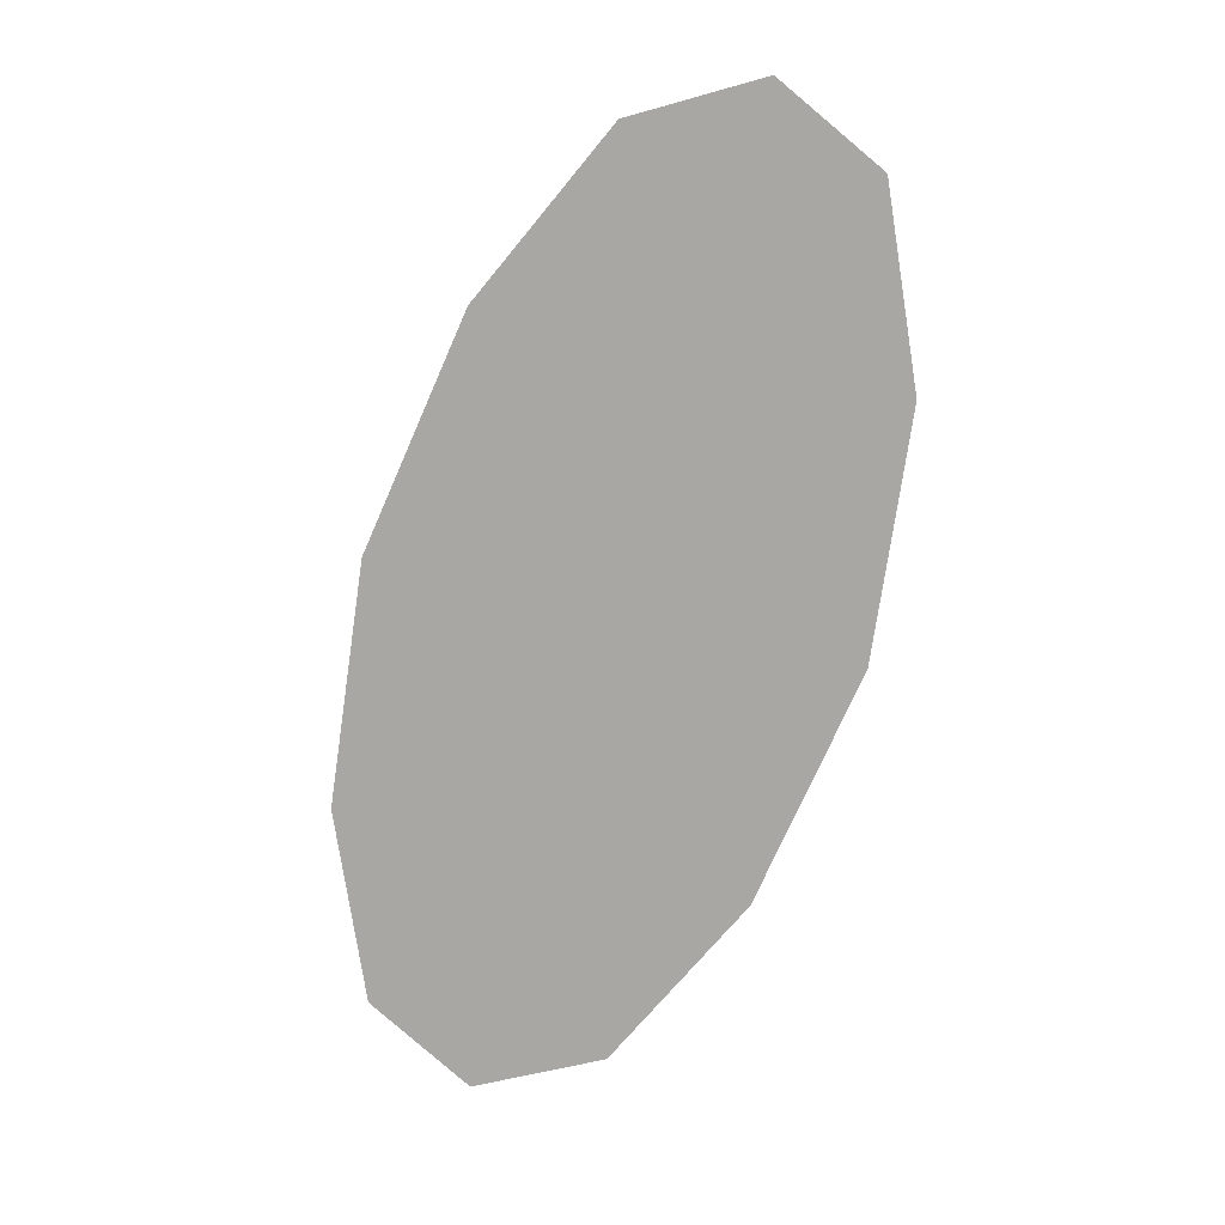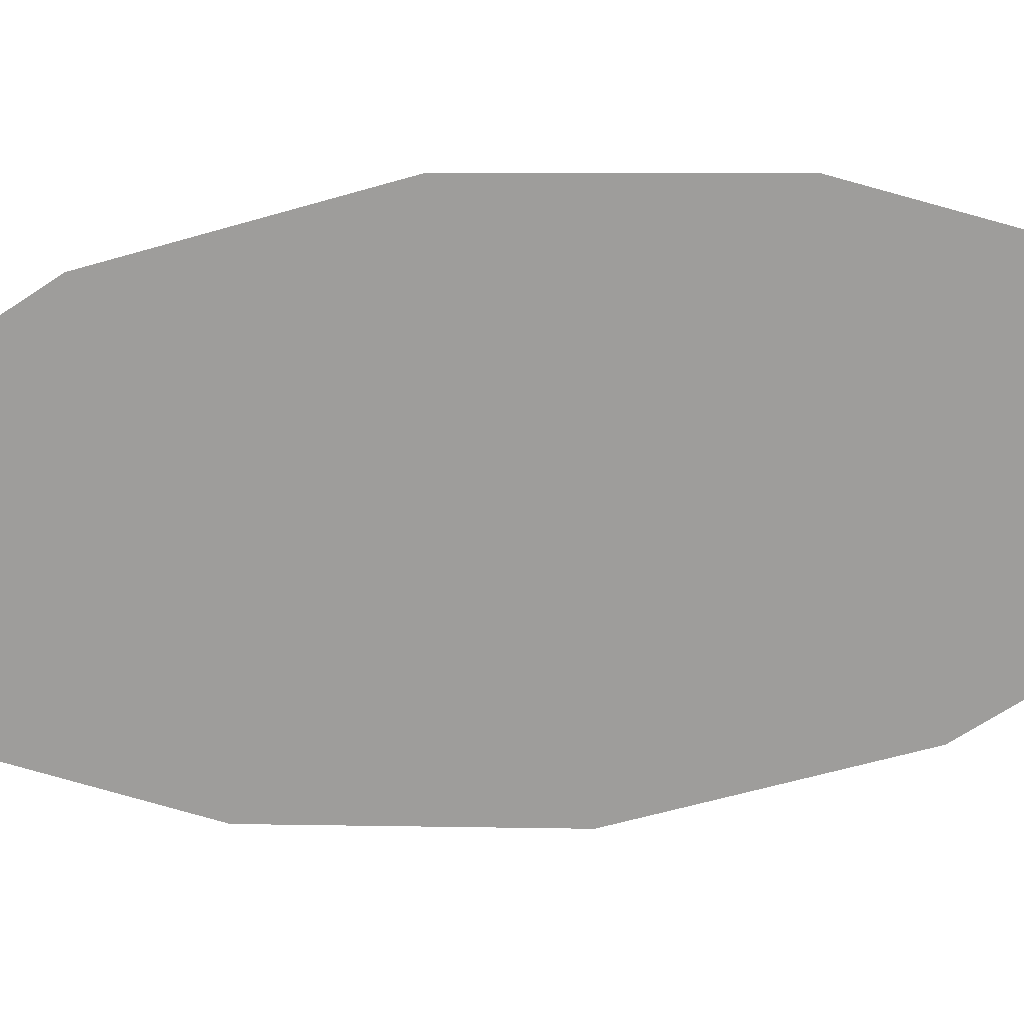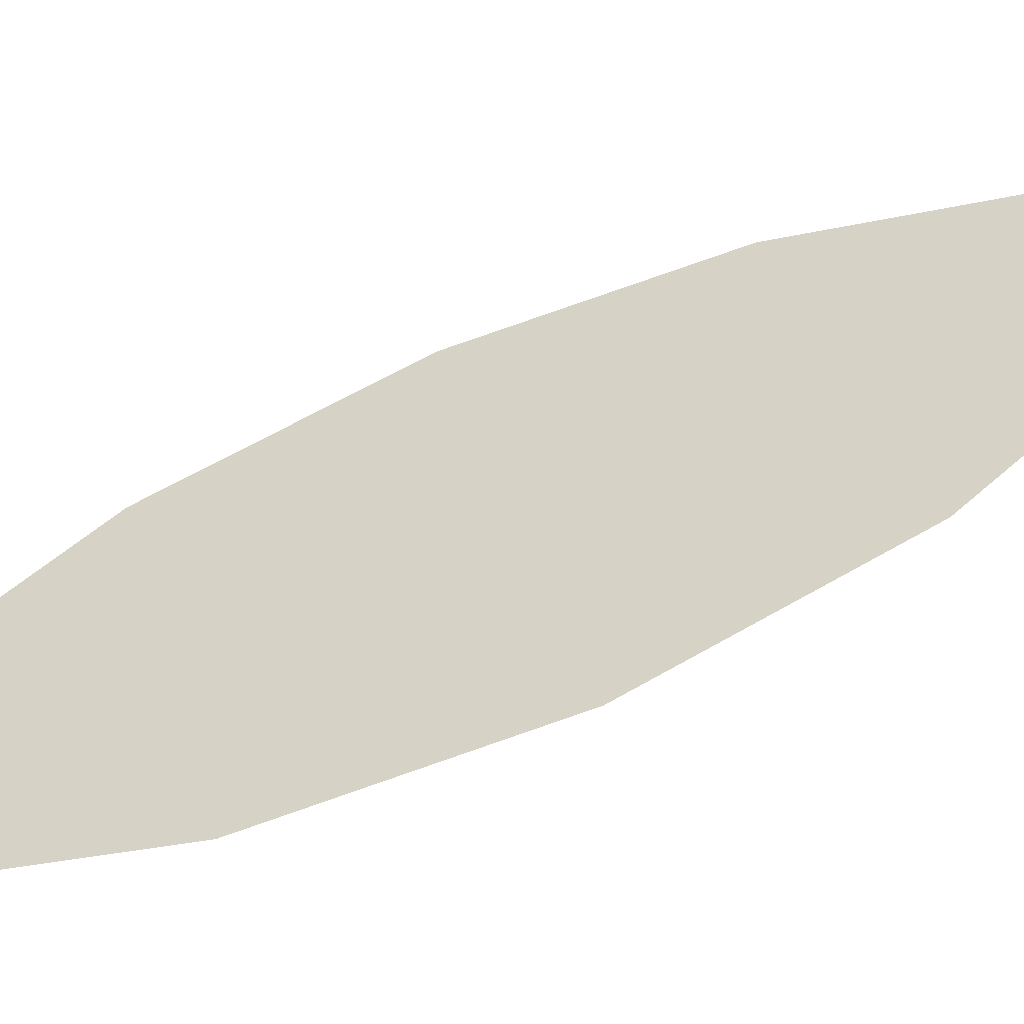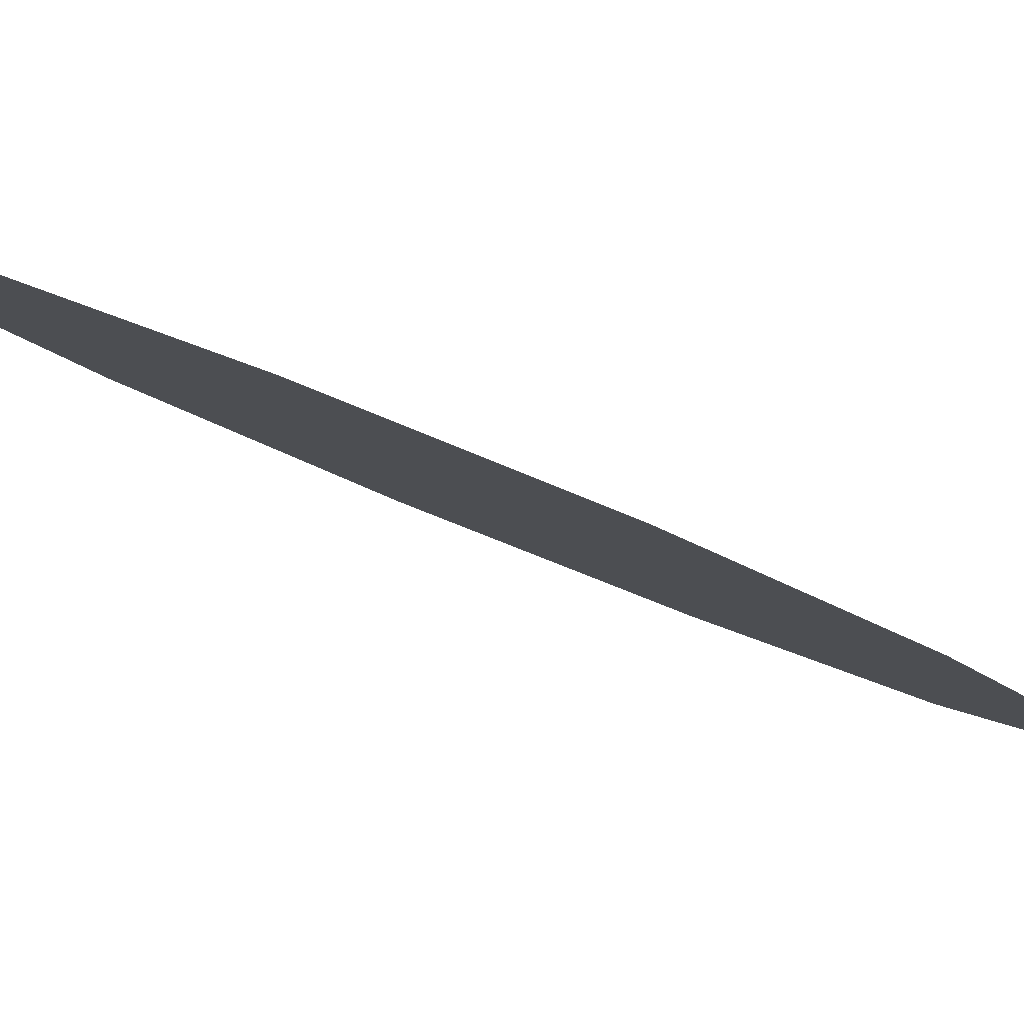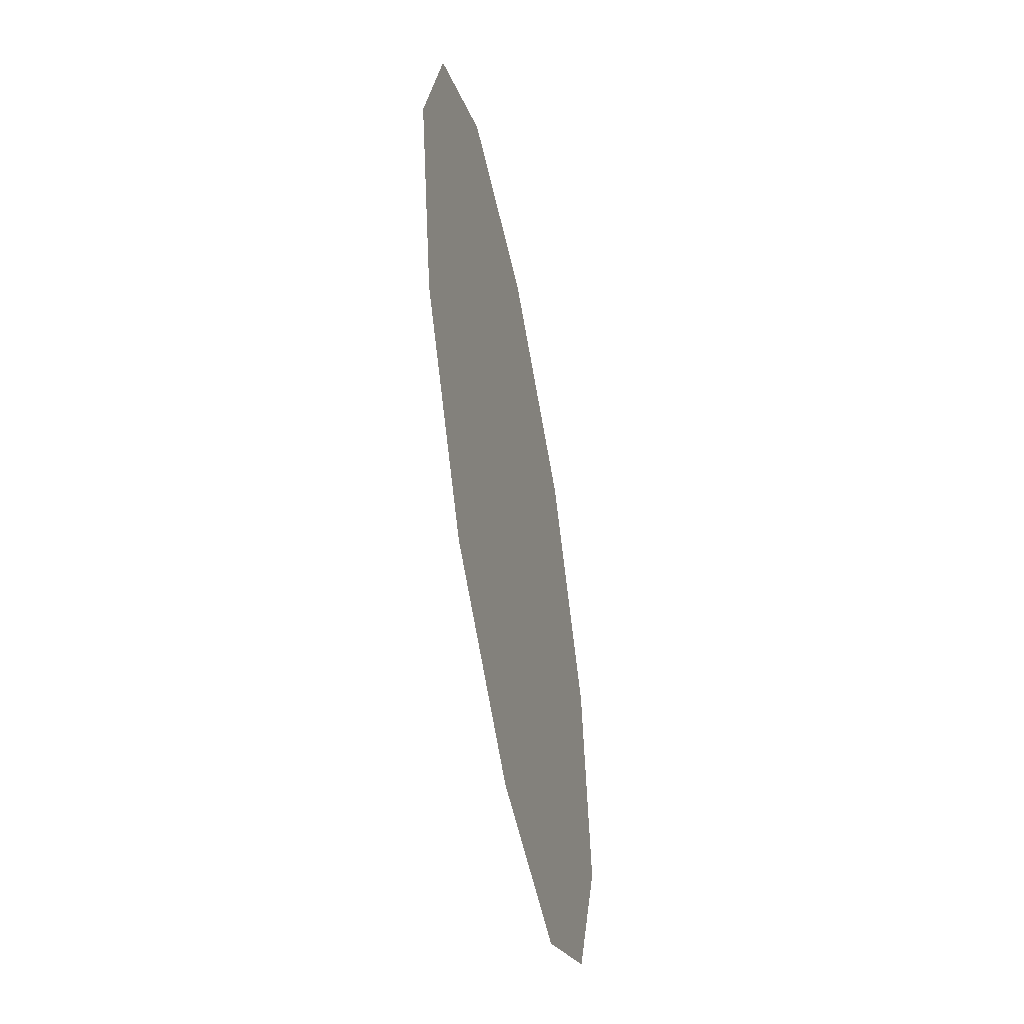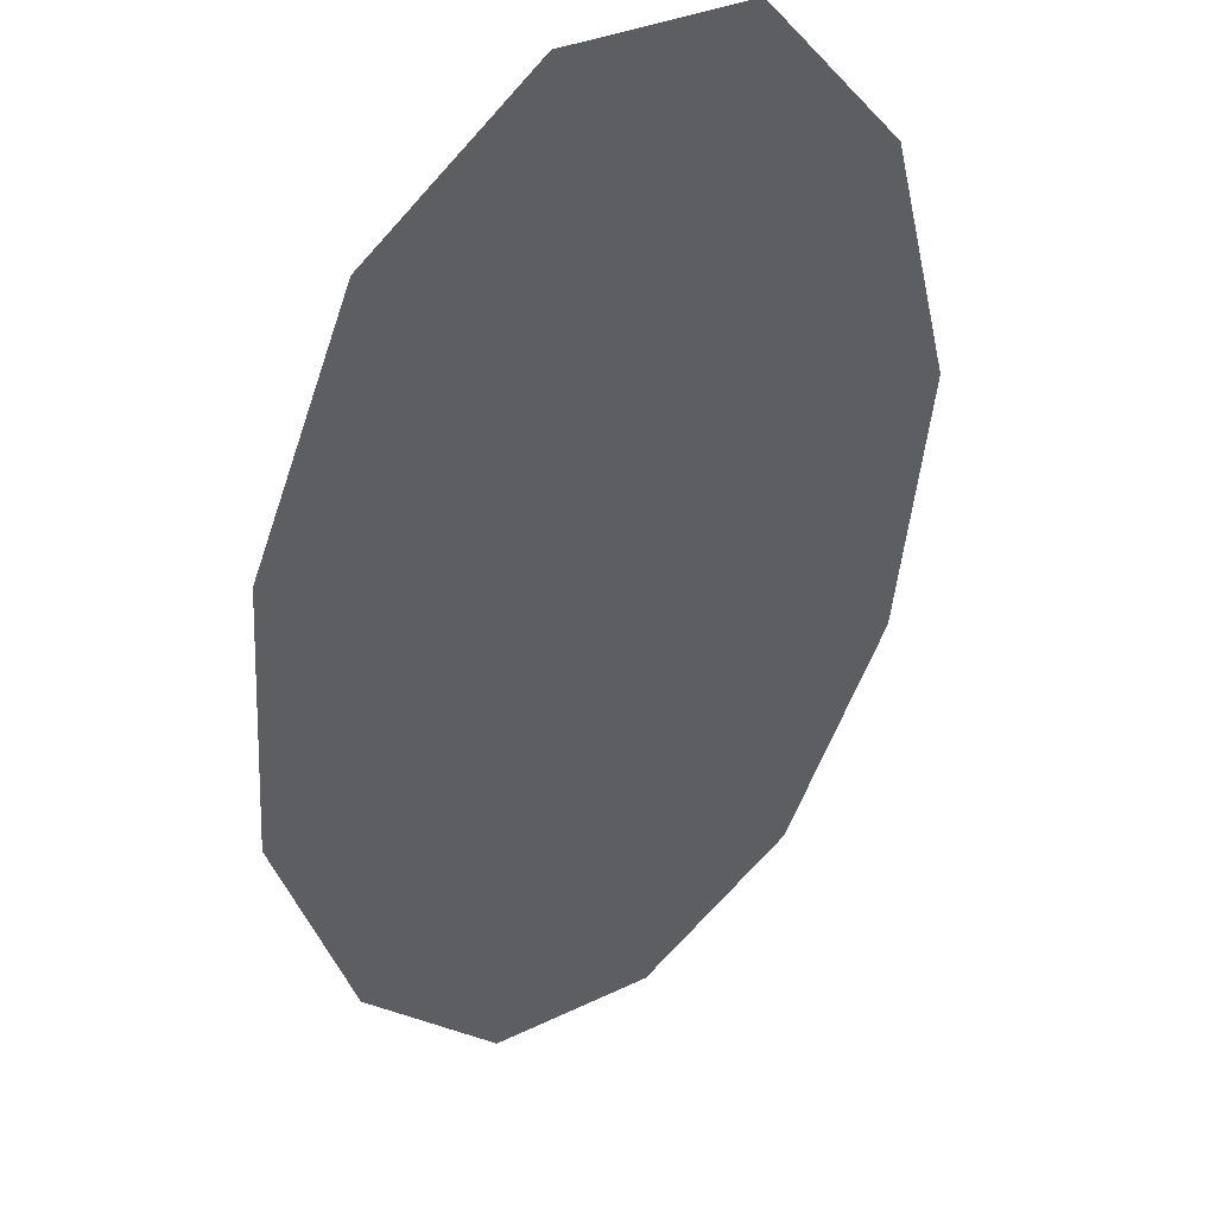
<metadata>
{"format":"obj","ext":"obj","renderer":"f3d","projection":"perspective","resolution":1024,"background":"white","views":[{"elev":26.0,"azim":154.4,"up":"+Y"},{"elev":-35.9,"azim":118.1,"up":"+Z"},{"elev":66.7,"azim":84.4,"up":"+Z"},{"elev":-35.8,"azim":-104.5,"up":"+Z"},{"elev":15.9,"azim":67.3,"up":"+Y"},{"elev":-32.0,"azim":21.7,"up":"+Z"}]}
</metadata>
<code>
g candle3Glow_mesh
v 0.1687 -0.4965 -0.01575
v -2.346e-08 -6.443e-08 4.391e-08
v 0.04707 -0.454 -0.0854
v -2.346e-08 -6.443e-08 4.391e-08
v 0.2481 -0.4149 0.05784
v -2.346e-08 -6.443e-08 4.391e-08
v -0.08797 -0.2818 -0.1306
v -0.201 -0.03906 -0.1432
v 0.2566 -0.2148 0.1149
v -2.346e-08 -6.443e-08 4.391e-08
v 0.201 0.03906 0.1432
v -2.346e-08 -6.443e-08 4.391e-08
v -0.2566 0.2148 -0.1149
v -0.201 -0.03906 -0.1432
v -0.2481 0.4149 -0.05784
v -2.346e-08 -6.443e-08 4.391e-08
v -0.1687 0.4965 0.01575
v -2.346e-08 -6.443e-08 4.391e-08
v -0.04707 0.454 0.0854
v -2.346e-08 -6.443e-08 4.391e-08
v 0.08797 0.2818 0.1306
v 0.201 0.03906 0.1432
g candle3Glow_mesh_0
f 3 2 1
f 5 1 4
f 3 7 6
f 8 6 7
f 5 10 9
f 11 9 10
f 14 13 12
f 15 12 13
f 15 17 16
f 19 18 17
f 19 21 20
f 22 20 21

</code>
